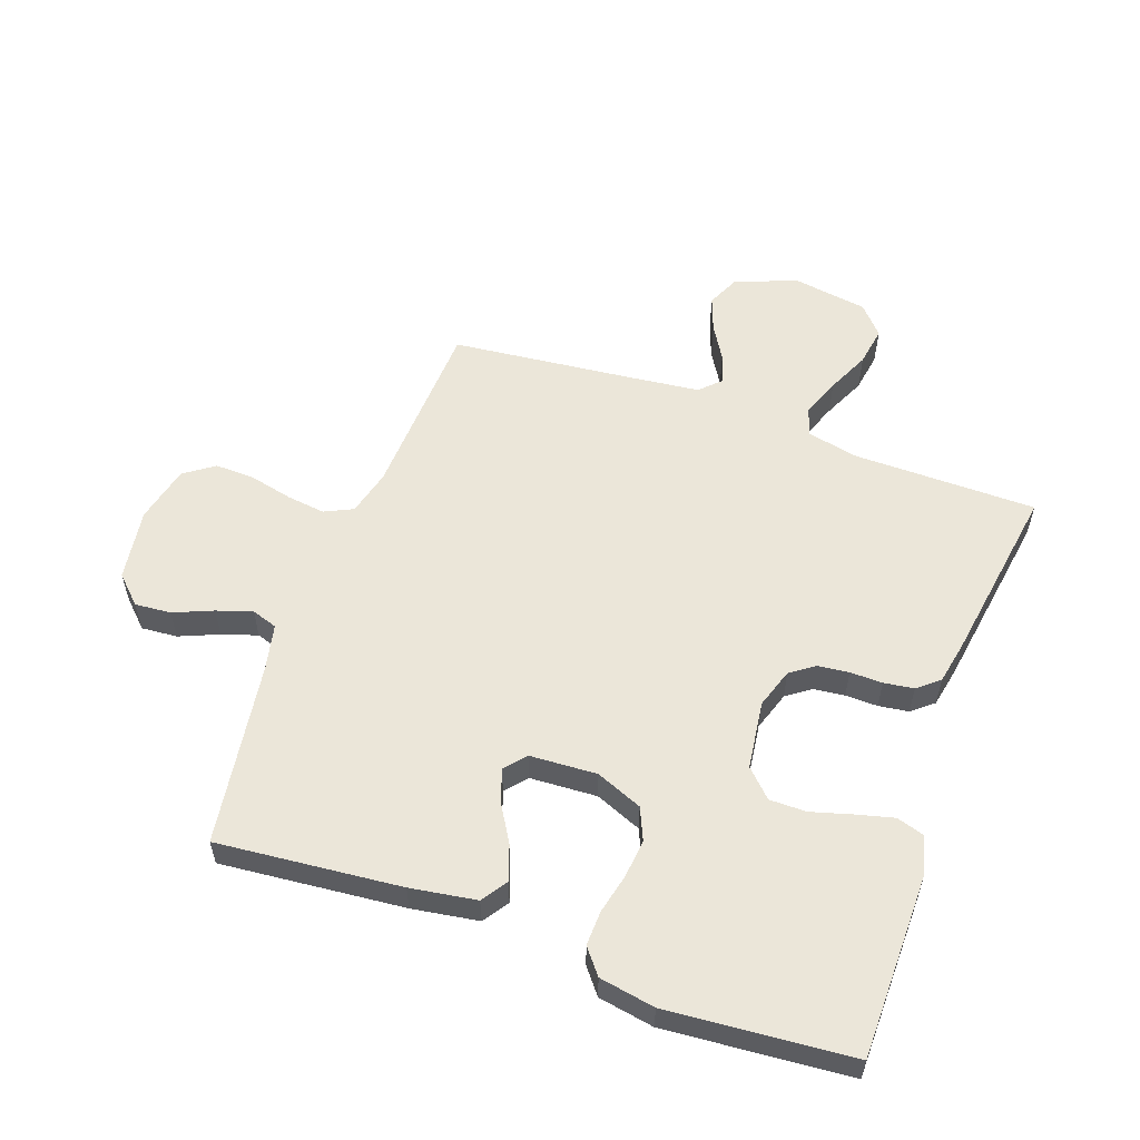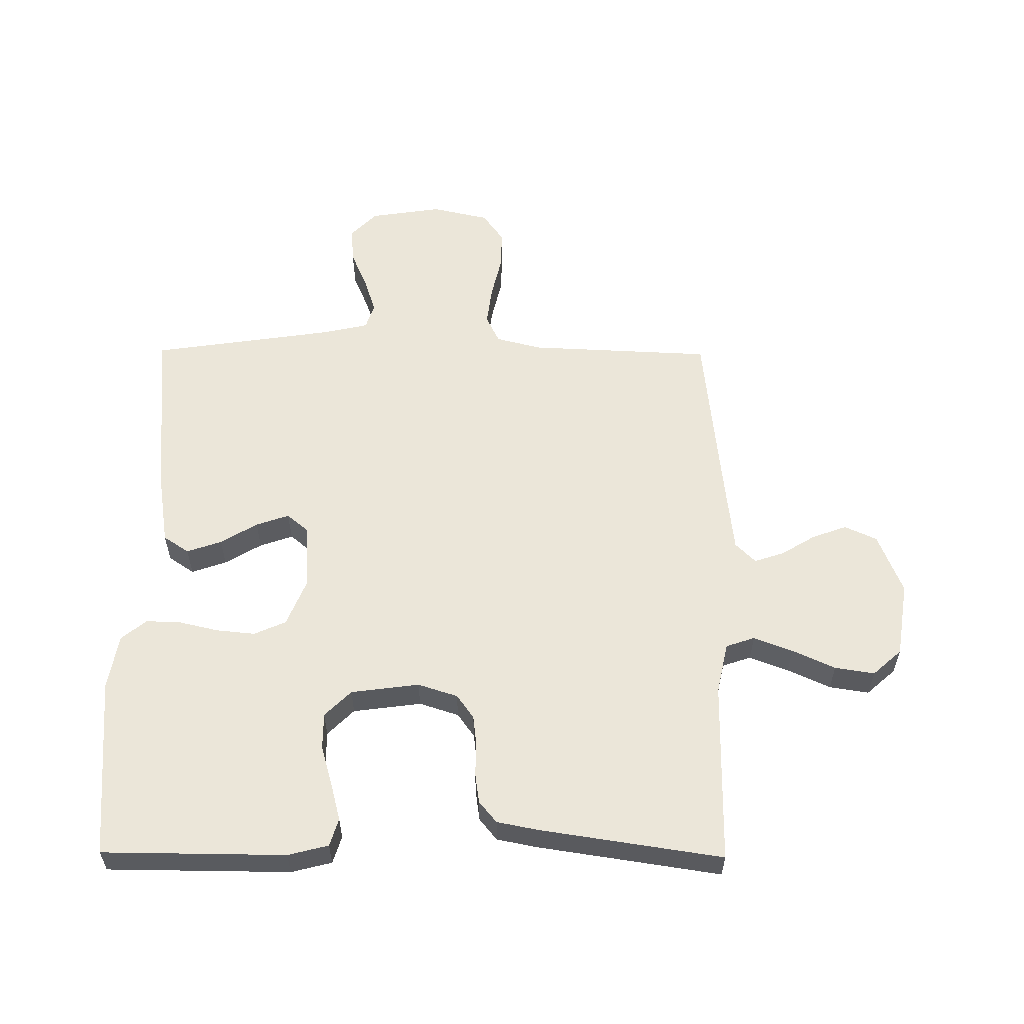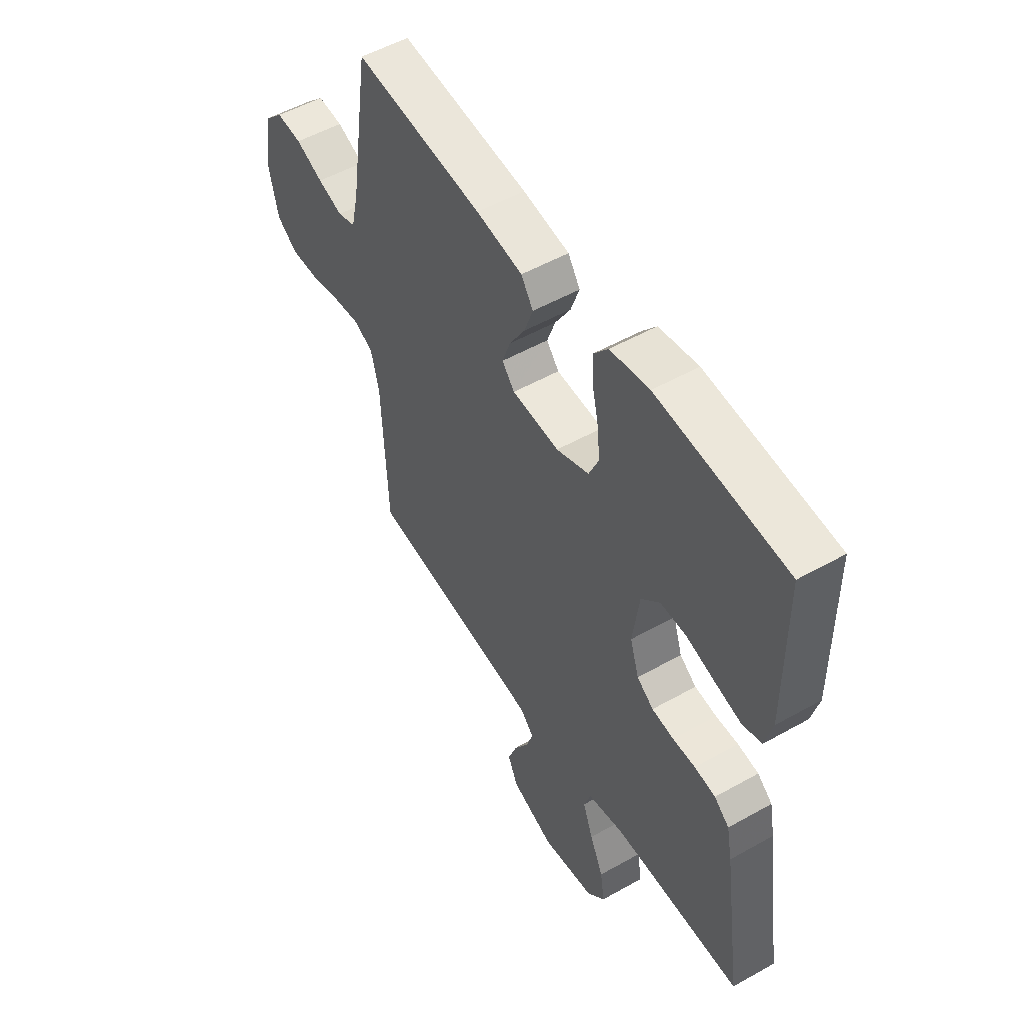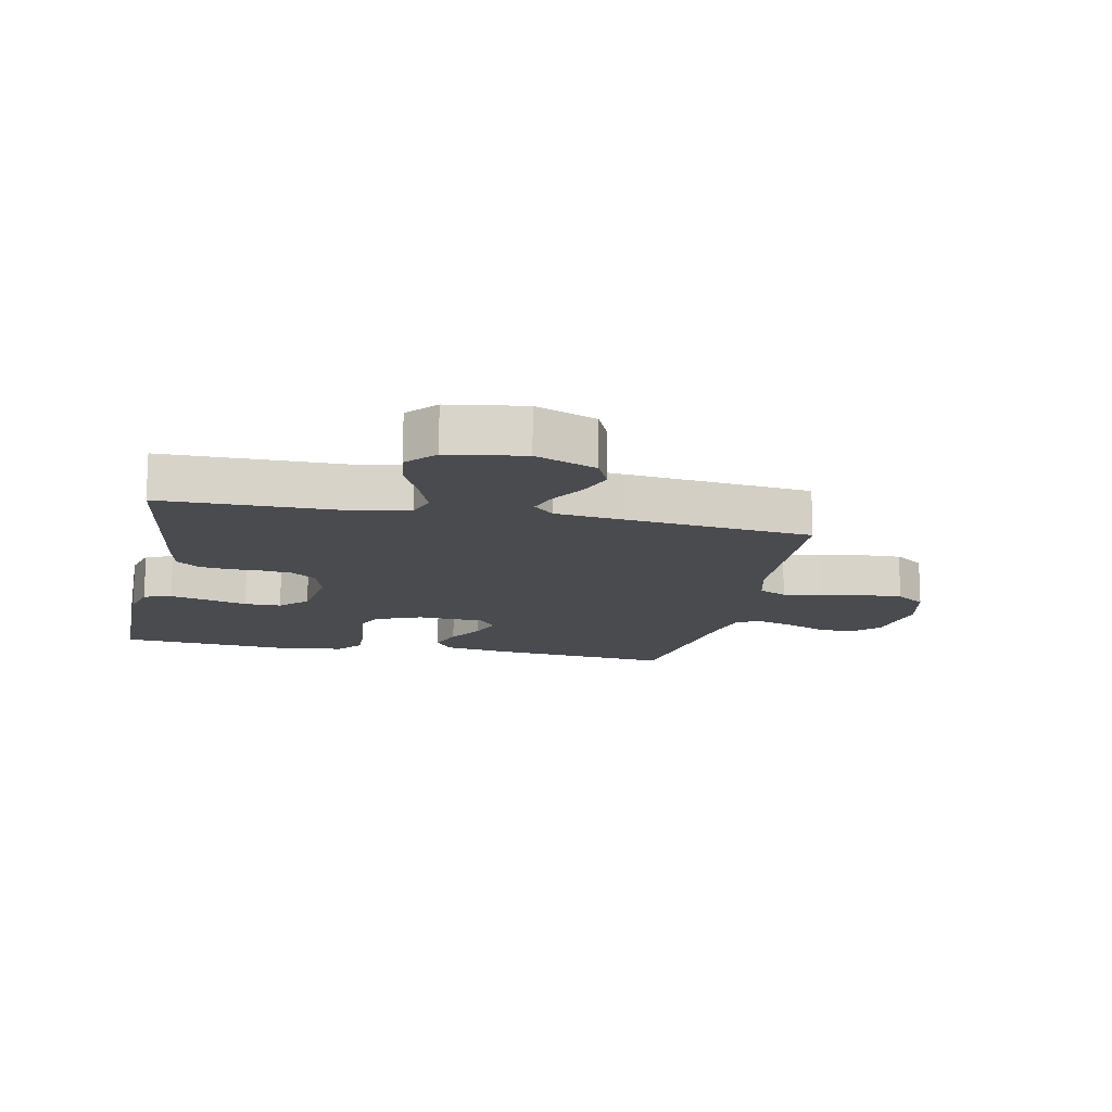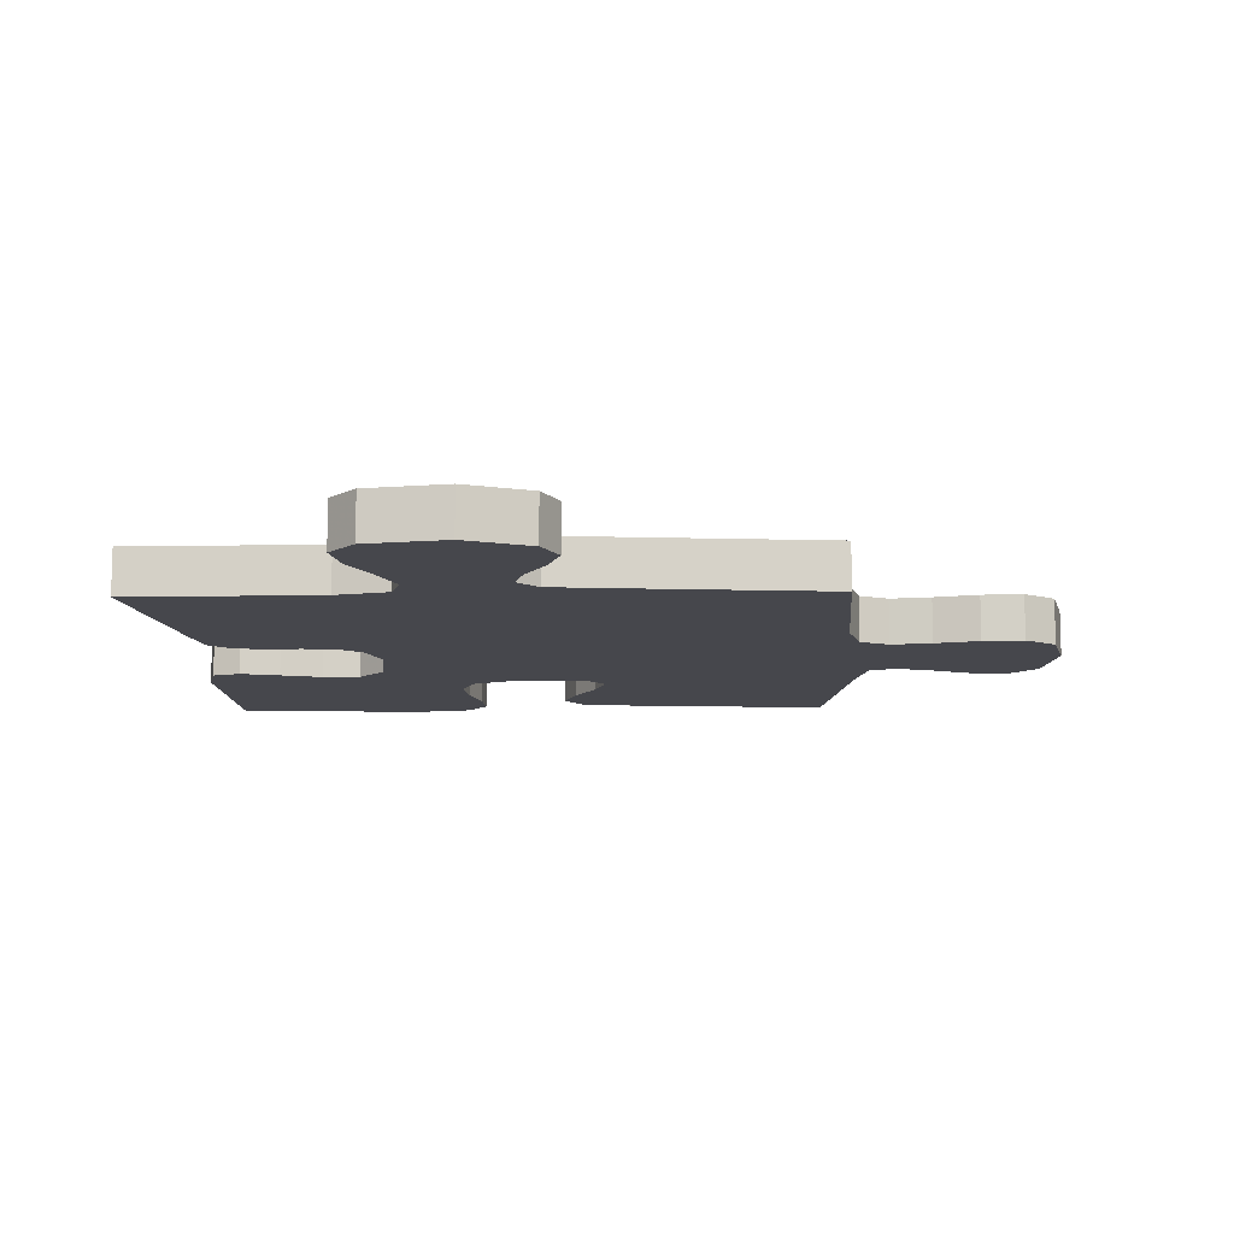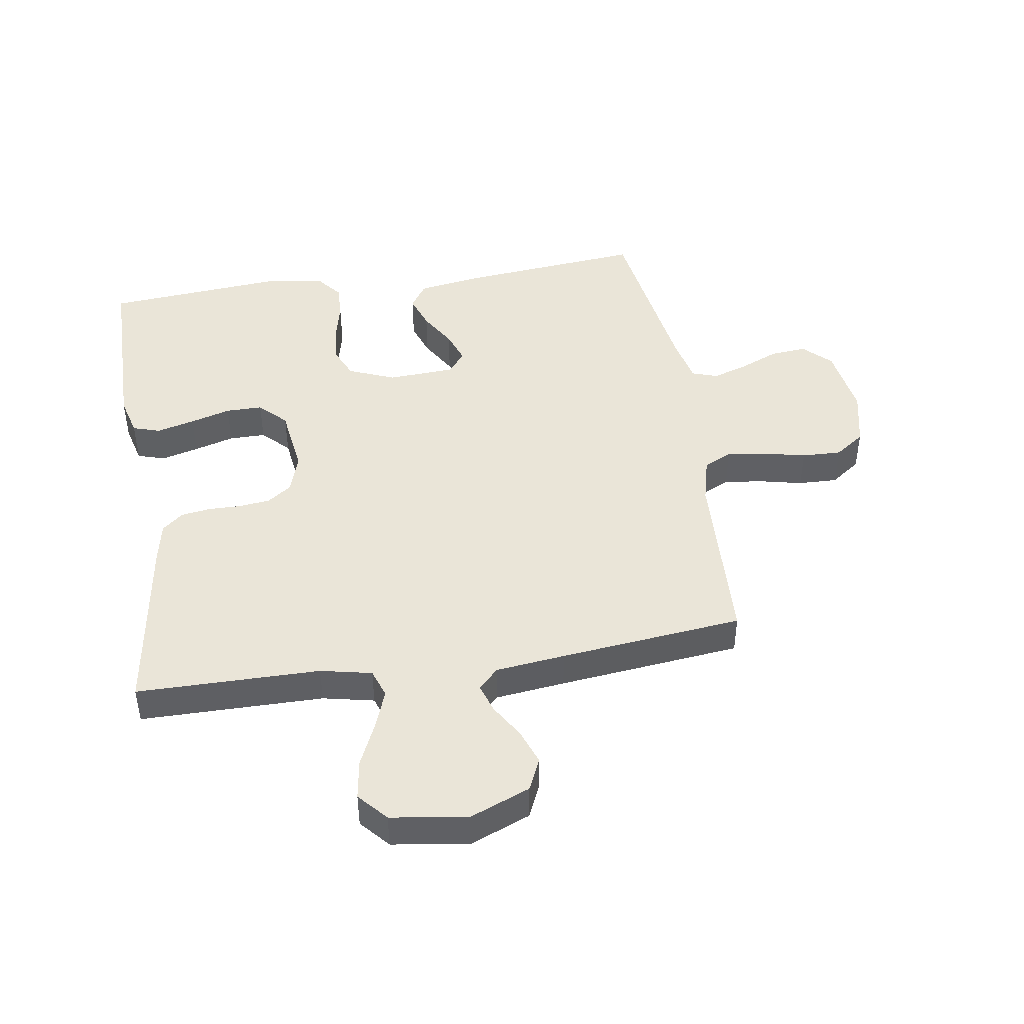
<metadata>
{"format":"obj","ext":"obj","renderer":"f3d","projection":"perspective","resolution":1024,"background":"white","views":[{"elev":56.2,"azim":19.8,"up":"+Y"},{"elev":57.6,"azim":90.5,"up":"+Y"},{"elev":52.7,"azim":58.8,"up":"+Z"},{"elev":-13.9,"azim":168.3,"up":"+Y"},{"elev":-11.0,"azim":-177.9,"up":"+Y"},{"elev":45.1,"azim":171.1,"up":"+Y"}]}
</metadata>
<code>
v -0.5 0.07 0.5
v -0.2 0.07 0.471
v -0.092 0.07 0.454
v -0.064 0.07 0.412
v -0.084 0.07 0.355
v -0.12 0.07 0.295
v -0.139 0.07 0.241
v -0.11 0.07 0.206
v 0 0.07 0.2
v 0.076 0.07 0.231
v 0.099 0.07 0.283
v 0.093 0.07 0.346
v 0.078 0.07 0.411
v 0.076 0.07 0.468
v 0.109 0.07 0.509
v 0.2 0.07 0.525
v 0.5 0.07 0.5
v 0.502 0.07 0.2
v 0.485 0.07 0.134
v 0.44 0.07 0.12
v 0.378 0.07 0.136
v 0.312 0.07 0.155
v 0.252 0.07 0.155
v 0.209 0.07 0.112
v 0.194 0.07 0
v 0.215 0.07 -0.065
v 0.254 0.07 -0.093
v 0.305 0.07 -0.099
v 0.358 0.07 -0.098
v 0.407 0.07 -0.105
v 0.442 0.07 -0.134
v 0.455 0.07 -0.2
v 0.5 0.07 -0.5
v 0.2 0.07 -0.502
v 0.116 0.07 -0.52
v 0.1 0.07 -0.567
v 0.124 0.07 -0.631
v 0.156 0.07 -0.701
v 0.166 0.07 -0.766
v 0.124 0.07 -0.813
v 0 0.07 -0.832
v -0.1 0.07 -0.792
v -0.124 0.07 -0.739
v -0.103 0.07 -0.682
v -0.069 0.07 -0.626
v -0.053 0.07 -0.578
v -0.086 0.07 -0.545
v -0.2 0.07 -0.532
v -0.5 0.07 -0.5
v -0.513 0.07 -0.2
v -0.532 0.07 -0.125
v -0.578 0.07 -0.103
v -0.642 0.07 -0.111
v -0.712 0.07 -0.127
v -0.777 0.07 -0.129
v -0.826 0.07 -0.094
v -0.847 0.07 0
v -0.829 0.07 0.118
v -0.785 0.07 0.161
v -0.726 0.07 0.156
v -0.662 0.07 0.129
v -0.604 0.07 0.11
v -0.562 0.07 0.124
v -0.545 0.07 0.2
v -0.5 0 0.5
v -0.2 0 0.471
v -0.092 0 0.454
v -0.064 0 0.412
v -0.084 0 0.355
v -0.12 0 0.295
v -0.139 0 0.241
v -0.11 0 0.206
v 0 0 0.2
v 0.076 0 0.231
v 0.099 0 0.283
v 0.093 0 0.346
v 0.078 0 0.411
v 0.076 0 0.468
v 0.109 0 0.509
v 0.2 0 0.525
v 0.5 0 0.5
v 0.502 0 0.2
v 0.485 0 0.134
v 0.44 0 0.12
v 0.378 0 0.136
v 0.312 0 0.155
v 0.252 0 0.155
v 0.209 0 0.112
v 0.194 0 0
v 0.215 0 -0.065
v 0.254 0 -0.093
v 0.305 0 -0.099
v 0.358 0 -0.098
v 0.407 0 -0.105
v 0.442 0 -0.134
v 0.455 0 -0.2
v 0.5 0 -0.5
v 0.2 0 -0.502
v 0.116 0 -0.52
v 0.1 0 -0.567
v 0.124 0 -0.631
v 0.156 0 -0.701
v 0.166 0 -0.766
v 0.124 0 -0.813
v 0 0 -0.832
v -0.1 0 -0.792
v -0.124 0 -0.739
v -0.103 0 -0.682
v -0.069 0 -0.626
v -0.053 0 -0.578
v -0.086 0 -0.545
v -0.2 0 -0.532
v -0.5 0 -0.5
v -0.513 0 -0.2
v -0.532 0 -0.125
v -0.578 0 -0.103
v -0.642 0 -0.111
v -0.712 0 -0.127
v -0.777 0 -0.129
v -0.826 0 -0.094
v -0.847 0 0
v -0.829 0 0.118
v -0.785 0 0.161
v -0.726 0 0.156
v -0.662 0 0.129
v -0.604 0 0.11
v -0.562 0 0.124
v -0.545 0 0.2
f 58 59 60 61
f 58 61 62
f 57 58 62
f 56 57 62 63
f 53 54 55 56
f 52 53 56 63
f 48 49 50
f 47 48 50 51
f 42 43 44 45
f 42 45 46
f 41 42 46
f 40 41 46
f 37 38 39 40
f 36 37 40 46
f 35 36 46 47
f 31 32 33 34
f 28 29 30 31
f 27 28 31 34
f 26 27 34 35
f 19 20 21 22
f 17 18 19 22
f 17 22 23
f 16 17 23 24
f 12 13 14 15
f 11 12 15 16
f 3 4 5 6
f 3 6 7
f 64 1 2 3
f 64 3 7
f 51 52 63 64
f 51 64 7 8
f 47 51 8 9
f 25 26 35 47
f 25 47 9 10
f 11 16 24 25
f 10 11 25
f 125 124 123 122
f 126 125 122
f 126 122 121
f 127 126 121 120
f 120 119 118 117
f 127 120 117 116
f 114 113 112
f 115 114 112 111
f 109 108 107 106
f 110 109 106
f 110 106 105
f 110 105 104
f 104 103 102 101
f 110 104 101 100
f 111 110 100 99
f 98 97 96 95
f 95 94 93 92
f 98 95 92 91
f 99 98 91 90
f 86 85 84 83
f 86 83 82 81
f 87 86 81
f 88 87 81 80
f 79 78 77 76
f 80 79 76 75
f 70 69 68 67
f 71 70 67
f 67 66 65 128
f 71 67 128
f 128 127 116 115
f 72 71 128 115
f 73 72 115 111
f 111 99 90 89
f 74 73 111 89
f 89 88 80 75
f 89 75 74
f 1 65 66 2
f 2 66 67 3
f 3 67 68 4
f 4 68 69 5
f 5 69 70 6
f 6 70 71 7
f 7 71 72 8
f 8 72 73 9
f 9 73 74 10
f 10 74 75 11
f 11 75 76 12
f 12 76 77 13
f 13 77 78 14
f 14 78 79 15
f 15 79 80 16
f 16 80 81 17
f 17 81 82 18
f 18 82 83 19
f 19 83 84 20
f 20 84 85 21
f 21 85 86 22
f 22 86 87 23
f 23 87 88 24
f 24 88 89 25
f 25 89 90 26
f 26 90 91 27
f 27 91 92 28
f 28 92 93 29
f 29 93 94 30
f 30 94 95 31
f 31 95 96 32
f 32 96 97 33
f 33 97 98 34
f 34 98 99 35
f 35 99 100 36
f 36 100 101 37
f 37 101 102 38
f 38 102 103 39
f 39 103 104 40
f 40 104 105 41
f 41 105 106 42
f 42 106 107 43
f 43 107 108 44
f 44 108 109 45
f 45 109 110 46
f 46 110 111 47
f 47 111 112 48
f 48 112 113 49
f 49 113 114 50
f 50 114 115 51
f 51 115 116 52
f 52 116 117 53
f 53 117 118 54
f 54 118 119 55
f 55 119 120 56
f 56 120 121 57
f 57 121 122 58
f 58 122 123 59
f 59 123 124 60
f 60 124 125 61
f 61 125 126 62
f 62 126 127 63
f 63 127 128 64
f 64 128 65 1

</code>
